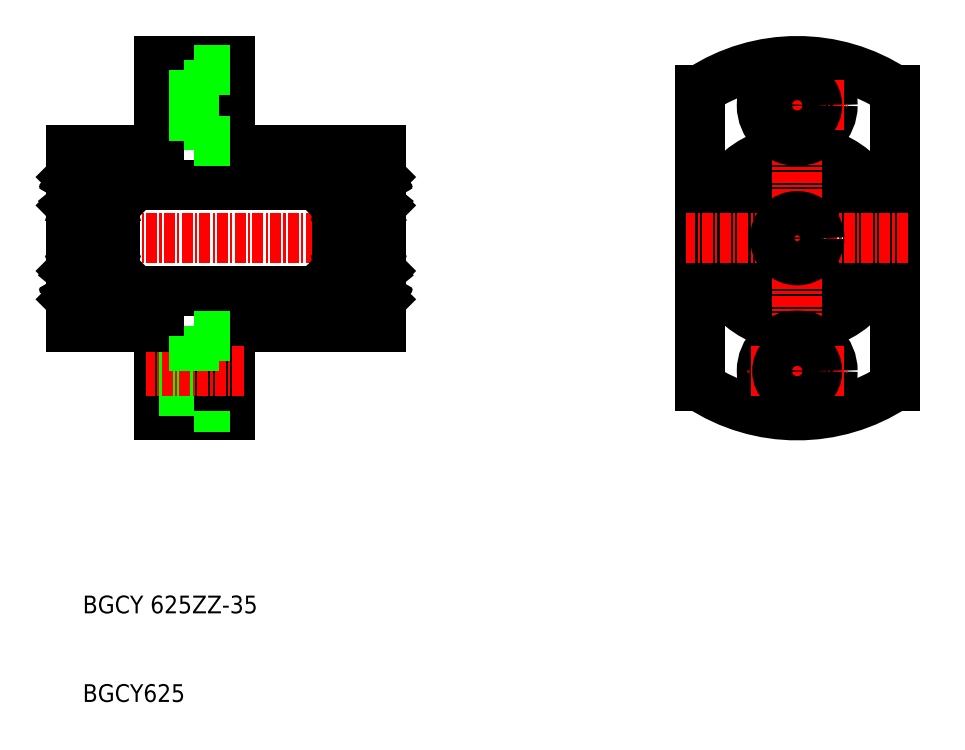
<metadata>
{"format":"dxf","ext":"dxf","renderer":"ezdxf+matplotlib","layout":"modelspace","background":"white","min_lineweight":24,"dpi":150}
</metadata>
<code>
0
SECTION
2
ENTITIES
0
LINE
8
0
10
152.5
20
106
30
0
11
169.5
21
106
31
0
0
LINE
8
0
10
152.5
20
126
30
0
11
169.5
21
126
31
0
0
LINE
8
0
10
139.5
20
110
30
0
11
164.5
21
110
31
0
0
LINE
8
0
10
139.5
20
122
30
0
11
164.5
21
122
31
0
0
LINE
8
CENTER
10
133
20
116
30
0
11
171
21
116
31
0
0
LINE
8
0
10
134.5
20
116
30
0
11
134.5
21
126
31
0
0
TEXT
8
0
10
135.8
20
73.65
30
0
40
2
1
BGCY 625ZZ-35
0
TEXT
8
0
10
135.8
20
63.65
30
0
40
2
1
BGCY625
0
LINE
8
0
10
144.5
20
106
30
0
11
144.5
21
96
31
0
0
LINE
8
0
10
152.5
20
96
30
0
11
152.5
21
106
31
0
0
LINE
8
0
10
148.4
20
97
30
0
11
148.4
21
101
31
0
0
LINE
8
0
10
144.5
20
96
30
0
11
152.5
21
96
31
0
0
LINE
8
0
10
152.5
20
97
30
0
11
148.4
21
97
31
0
0
LINE
8
0
10
152.5
20
99.3
30
0
11
144.5
21
99.3
31
0
0
LINE
8
0
10
148.4
20
103.3
30
0
11
144.5
21
103.3
31
0
0
LINE
8
0
10
148.4
20
98.75
30
0
11
144.5
21
98.75
31
0
0
LINE
8
CENTER
10
154
20
101
30
0
11
143
21
101
31
0
0
LINE
8
0
10
134.5
20
116
30
0
11
134.5
21
106
31
0
0
LINE
8
0
10
134.5
20
106
30
0
11
144.5
21
106
31
0
0
LINE
8
0
10
148.4
20
105
30
0
11
148.4
21
101
31
0
0
LINE
8
0
10
152.5
20
105
30
0
11
148.4
21
105
31
0
0
LINE
8
0
10
152.5
20
132.7
30
0
11
144.5
21
132.7
31
0
0
LINE
8
0
10
144.5
20
136
30
0
11
152.5
21
136
31
0
0
LINE
8
0
10
148.4
20
133.3
30
0
11
144.5
21
133.3
31
0
0
LINE
8
0
10
148.4
20
128.8
30
0
11
144.5
21
128.8
31
0
0
LINE
8
CENTER
10
154
20
131
30
0
11
143
21
131
31
0
0
LINE
8
0
10
144.5
20
126
30
0
11
144.5
21
136
31
0
0
LINE
8
0
10
134.5
20
126
30
0
11
144.5
21
126
31
0
0
LINE
8
0
10
152.5
20
136
30
0
11
152.5
21
126
31
0
0
LINE
8
0
10
148.4
20
135
30
0
11
148.4
21
131
31
0
0
LINE
8
0
10
148.4
20
127
30
0
11
148.4
21
131
31
0
0
LINE
8
0
10
152.5
20
127
30
0
11
148.4
21
127
31
0
0
LINE
8
0
10
152.5
20
135
30
0
11
148.4
21
135
31
0
0
LINE
8
0
10
227.5
20
132.7
30
0
11
227.5
21
99.3
31
0
0
LINE
8
0
10
205.5
20
132.7
30
0
11
205.5
21
99.3
31
0
0
CIRCLE
8
0
10
216.5
20
116
30
0
40
8
0
CIRCLE
8
0
10
216.5
20
116
30
0
40
10
0
LINE
8
0
10
169.5
20
126
30
0
11
169.5
21
116
31
0
0
LINE
8
CENTER
10
216.5
20
137.5
30
0
11
216.5
21
94.5
31
0
0
LINE
8
CENTER
10
229
20
116
30
0
11
204
21
116
31
0
0
LINE
8
0
10
169.5
20
106
30
0
11
169.5
21
116
31
0
0
CIRCLE
8
0
10
216.5
20
101
30
0
40
4
0
ARC
8
0
10
216.5
20
116
30
0
40
20
50
236.6
51
303.4
0
LINE
8
CENTER
10
216.5
20
101
30
0
11
211
21
101
31
0
0
LINE
8
CENTER
10
216.5
20
101
30
0
11
222
21
101
31
0
0
CIRCLE
8
0
10
216.5
20
101
30
0
40
2.25
0
CIRCLE
8
0
10
216.5
20
116
30
0
40
2.5
0
ARC
8
0
10
216.5
20
116
30
0
40
20
50
56.63
51
123.4
0
LINE
8
CENTER
10
216.5
20
131
30
0
11
211
21
131
31
0
0
CIRCLE
8
0
10
216.5
20
131
30
0
40
4
0
LINE
8
CENTER
10
216.5
20
131
30
0
11
222
21
131
31
0
0
CIRCLE
8
0
10
216.5
20
131
30
0
40
2.25
0
LINE
8
0
10
139.2
20
113.5
30
0
11
134.8
21
113.5
31
0
0
LINE
8
0
10
134.8
20
108
30
0
11
139.2
21
108
31
0
0
CIRCLE
8
0
10
137
20
110.8
30
0
40
1.4
0
LINE
8
0
10
134.8
20
124
30
0
11
139.2
21
124
31
0
0
LINE
8
0
10
139.2
20
118.5
30
0
11
134.8
21
118.5
31
0
0
CIRCLE
8
0
10
137
20
121.3
30
0
40
1.4
0
LINE
8
0
10
134.5
20
123.7
30
0
11
134.5
21
116
31
0
0
LINE
8
0
10
134.5
20
108.3
30
0
11
134.5
21
116
31
0
0
LINE
8
0
10
135.1
20
109.8
30
0
11
134.9
21
109.9
31
0
0
LINE
8
0
10
135.2
20
109.8
30
0
11
135
21
110
31
0
0
LINE
8
0
10
135.3
20
109.8
30
0
11
136
21
109.8
31
0
0
ARC
8
0
10
134.8
20
108.3
30
0
40
0.3
50
180
51
270
0
ARC
8
0
10
134.8
20
109.3
30
0
40
0.0978
50
120
51
210
0
LINE
8
0
10
134.7
20
109.2
30
0
11
134.8
21
109.1
31
0
0
LINE
8
0
10
134.6
20
109.2
30
0
11
134.7
21
109.2
31
0
0
LINE
8
0
10
134.5
20
109.1
30
0
11
134.6
21
109.2
31
0
0
LINE
8
0
10
134.8
20
109.3
30
0
11
134.9
21
109.1
31
0
0
LINE
8
0
10
134.9
20
109.3
30
0
11
134.8
21
109.3
31
0
0
LINE
8
0
10
135.2
20
109.7
30
0
11
135.3
21
109.8
31
0
0
LINE
8
0
10
135.1
20
109.2
30
0
11
135.1
21
109.8
31
0
0
LINE
8
0
10
135.2
20
109.2
30
0
11
135.2
21
109.8
31
0
0
LINE
8
0
10
134.8
20
109.4
30
0
11
134.9
21
109.3
31
0
0
LINE
8
0
10
134.8
20
109.3
30
0
11
134.8
21
109.4
31
0
0
ARC
8
0
10
135
20
109.2
30
0
40
0.1215
50
210
51
0
0
ARC
8
0
10
135
20
109.2
30
0
40
0.2192
50
210
51
0
0
LINE
8
0
10
135.2
20
112
30
0
11
135.2
21
111.9
31
0
0
LINE
8
0
10
135.2
20
112.3
30
0
11
135.3
21
111.8
31
0
0
ARC
8
0
10
135
20
111.9
30
0
40
0.09778
50
90
51
180
0
LINE
8
0
10
135.4
20
111.8
30
0
11
136
21
111.8
31
0
0
LINE
8
0
10
135
20
111.9
30
0
11
135
21
110
31
0
0
LINE
8
0
10
134.9
20
109.9
30
0
11
134.9
21
111.9
31
0
0
LINE
8
0
10
135.2
20
111.9
30
0
11
135
21
111.9
31
0
0
LINE
8
0
10
135.3
20
111.8
30
0
11
135.4
21
111.8
31
0
0
LINE
8
0
10
134.7
20
112.2
30
0
11
134.9
21
112.4
31
0
0
LINE
8
0
10
134.6
20
112.2
30
0
11
134.7
21
112.2
31
0
0
LINE
8
0
10
134.5
20
112.3
30
0
11
134.6
21
112.2
31
0
0
LINE
8
0
10
135
20
112
30
0
11
135.2
21
112
31
0
0
ARC
8
0
10
135
20
112.3
30
0
40
0.164
50
16.85
51
140
0
ARC
8
0
10
134.8
20
113.2
30
0
40
0.3
50
90
51
180
0
LINE
8
0
10
135.2
20
122.2
30
0
11
135
21
122
31
0
0
LINE
8
0
10
135.1
20
122.3
30
0
11
134.9
21
122.1
31
0
0
LINE
8
0
10
135.2
20
119.7
30
0
11
135.3
21
120.2
31
0
0
LINE
8
0
10
134.9
20
122.1
30
0
11
134.9
21
120.1
31
0
0
LINE
8
0
10
135
20
120.1
30
0
11
135
21
122
31
0
0
ARC
8
0
10
134.8
20
118.8
30
0
40
0.3
50
180
51
270
0
LINE
8
0
10
134.7
20
119.8
30
0
11
134.9
21
119.6
31
0
0
LINE
8
0
10
134.5
20
119.7
30
0
11
134.6
21
119.8
31
0
0
LINE
8
0
10
134.6
20
119.8
30
0
11
134.7
21
119.8
31
0
0
ARC
8
0
10
135
20
119.7
30
0
40
0.164
50
220
51
343.2
0
ARC
8
0
10
135
20
120.1
30
0
40
0.09778
50
180
51
270
0
LINE
8
0
10
135.2
20
120.1
30
0
11
135
21
120.1
31
0
0
LINE
8
0
10
135.2
20
120
30
0
11
135.2
21
120.1
31
0
0
LINE
8
0
10
135
20
120
30
0
11
135.2
21
120
31
0
0
LINE
8
0
10
135.4
20
120.3
30
0
11
136
21
120.3
31
0
0
LINE
8
0
10
135.3
20
120.2
30
0
11
135.4
21
120.3
31
0
0
LINE
8
0
10
135.3
20
122.3
30
0
11
136
21
122.3
31
0
0
LINE
8
0
10
134.7
20
122.8
30
0
11
134.8
21
122.9
31
0
0
ARC
8
0
10
134.8
20
122.8
30
0
40
0.0978
50
150
51
240
0
LINE
8
0
10
134.5
20
122.9
30
0
11
134.6
21
122.8
31
0
0
LINE
8
0
10
134.6
20
122.8
30
0
11
134.7
21
122.8
31
0
0
ARC
8
0
10
135
20
122.8
30
0
40
0.2192
50
0
51
150
0
ARC
8
0
10
135
20
122.8
30
0
40
0.1215
50
0
51
150
0
LINE
8
0
10
134.8
20
122.7
30
0
11
134.8
21
122.6
31
0
0
LINE
8
0
10
134.8
20
122.6
30
0
11
134.9
21
122.7
31
0
0
LINE
8
0
10
135.2
20
122.8
30
0
11
135.2
21
122.2
31
0
0
LINE
8
0
10
135.1
20
122.8
30
0
11
135.1
21
122.3
31
0
0
LINE
8
0
10
135.2
20
122.4
30
0
11
135.3
21
122.3
31
0
0
LINE
8
0
10
134.9
20
122.7
30
0
11
134.8
21
122.8
31
0
0
LINE
8
0
10
134.8
20
122.8
30
0
11
134.9
21
122.9
31
0
0
ARC
8
0
10
134.8
20
123.7
30
0
40
0.3
50
90
51
180
0
LINE
8
0
10
139.5
20
123.7
30
0
11
139.5
21
116
31
0
0
LINE
8
0
10
139.5
20
108.3
30
0
11
139.5
21
116
31
0
0
LINE
8
0
10
138.7
20
109.8
30
0
11
138.9
21
110
31
0
0
LINE
8
0
10
138.8
20
109.8
30
0
11
139
21
109.9
31
0
0
LINE
8
0
10
138.6
20
109.8
30
0
11
138
21
109.8
31
0
0
ARC
8
0
10
139.2
20
108.3
30
0
40
0.3
50
270
51
0
0
ARC
8
0
10
139
20
109.2
30
0
40
0.2192
50
180
51
330
0
LINE
8
0
10
139.1
20
109.4
30
0
11
139.1
21
109.3
31
0
0
LINE
8
0
10
139.1
20
109.3
30
0
11
139.1
21
109.3
31
0
0
LINE
8
0
10
139.1
20
109.3
30
0
11
139.1
21
109.1
31
0
0
ARC
8
0
10
139
20
109.2
30
0
40
0.1215
50
180
51
330
0
LINE
8
0
10
138.7
20
109.2
30
0
11
138.7
21
109.8
31
0
0
LINE
8
0
10
138.8
20
109.2
30
0
11
138.8
21
109.8
31
0
0
LINE
8
0
10
138.7
20
109.7
30
0
11
138.6
21
109.8
31
0
0
LINE
8
0
10
139.2
20
109.3
30
0
11
139.1
21
109.4
31
0
0
LINE
8
0
10
139.2
20
109.2
30
0
11
139.1
21
109.1
31
0
0
ARC
8
0
10
139.1
20
109.3
30
0
40
0.0978
50
330
51
60
0
LINE
8
0
10
139.5
20
109.1
30
0
11
139.4
21
109.2
31
0
0
LINE
8
0
10
139.4
20
109.2
30
0
11
139.2
21
109.2
31
0
0
ARC
8
0
10
138.9
20
111.9
30
0
40
0.09778
50
5e-05
51
90
0
LINE
8
0
10
138.8
20
112.3
30
0
11
138.6
21
111.8
31
0
0
LINE
8
0
10
138.8
20
112
30
0
11
138.8
21
111.9
31
0
0
LINE
8
0
10
138.5
20
111.8
30
0
11
138
21
111.8
31
0
0
LINE
8
0
10
139
20
109.9
30
0
11
139
21
111.9
31
0
0
LINE
8
0
10
138.9
20
111.9
30
0
11
138.9
21
110
31
0
0
LINE
8
0
10
138.6
20
111.8
30
0
11
138.5
21
111.8
31
0
0
LINE
8
0
10
138.8
20
111.9
30
0
11
138.9
21
111.9
31
0
0
LINE
8
0
10
139.2
20
112.2
30
0
11
139.1
21
112.4
31
0
0
ARC
8
0
10
138.9
20
112.3
30
0
40
0.164
50
40
51
163.2
0
LINE
8
0
10
138.9
20
112
30
0
11
138.8
21
112
31
0
0
LINE
8
0
10
139.5
20
112.3
30
0
11
139.4
21
112.2
31
0
0
LINE
8
0
10
139.4
20
112.2
30
0
11
139.2
21
112.2
31
0
0
ARC
8
0
10
139.2
20
113.2
30
0
40
0.3
50
0
51
90
0
LINE
8
0
10
138.8
20
122.3
30
0
11
139
21
122.1
31
0
0
LINE
8
0
10
138.7
20
122.2
30
0
11
138.9
21
122
31
0
0
LINE
8
0
10
138.8
20
119.7
30
0
11
138.6
21
120.2
31
0
0
LINE
8
0
10
138.9
20
120.1
30
0
11
138.9
21
122
31
0
0
LINE
8
0
10
139
20
122.1
30
0
11
139
21
120.1
31
0
0
ARC
8
0
10
139.2
20
118.8
30
0
40
0.3
50
270
51
0
0
LINE
8
0
10
139.2
20
119.8
30
0
11
139.1
21
119.6
31
0
0
LINE
8
0
10
138.9
20
120
30
0
11
138.8
21
120
31
0
0
LINE
8
0
10
138.8
20
120
30
0
11
138.8
21
120.1
31
0
0
LINE
8
0
10
138.8
20
120.1
30
0
11
138.9
21
120.1
31
0
0
ARC
8
0
10
138.9
20
120.1
30
0
40
0.09778
50
270
51
360
0
ARC
8
0
10
138.9
20
119.7
30
0
40
0.164
50
196.8
51
320
0
LINE
8
0
10
139.4
20
119.8
30
0
11
139.2
21
119.8
31
0
0
LINE
8
0
10
139.5
20
119.7
30
0
11
139.4
21
119.8
31
0
0
LINE
8
0
10
138.5
20
120.3
30
0
11
138
21
120.3
31
0
0
LINE
8
0
10
138.6
20
120.2
30
0
11
138.5
21
120.3
31
0
0
LINE
8
0
10
138.6
20
122.3
30
0
11
138
21
122.3
31
0
0
LINE
8
0
10
139.1
20
122.8
30
0
11
139.1
21
122.9
31
0
0
LINE
8
0
10
139.1
20
122.7
30
0
11
139.1
21
122.8
31
0
0
LINE
8
0
10
139.1
20
122.6
30
0
11
139.1
21
122.7
31
0
0
ARC
8
0
10
139
20
122.8
30
0
40
0.2192
50
30
51
180
0
LINE
8
0
10
138.7
20
122.4
30
0
11
138.6
21
122.3
31
0
0
LINE
8
0
10
138.8
20
122.8
30
0
11
138.8
21
122.3
31
0
0
LINE
8
0
10
138.7
20
122.8
30
0
11
138.7
21
122.2
31
0
0
ARC
8
0
10
139
20
122.8
30
0
40
0.1215
50
30
51
180
0
LINE
8
0
10
139.4
20
122.8
30
0
11
139.2
21
122.8
31
0
0
LINE
8
0
10
139.5
20
122.9
30
0
11
139.4
21
122.8
31
0
0
ARC
8
0
10
139.1
20
122.8
30
0
40
0.0978
50
300
51
29.99
0
LINE
8
0
10
139.2
20
122.8
30
0
11
139.1
21
122.9
31
0
0
LINE
8
0
10
139.2
20
122.7
30
0
11
139.1
21
122.6
31
0
0
ARC
8
0
10
139.2
20
123.7
30
0
40
0.3
50
0
51
90
0
CIRCLE
8
0
10
167
20
121.3
30
0
40
1.4
0
LINE
8
0
10
164.5
20
123.7
30
0
11
164.5
21
116
31
0
0
LINE
8
0
10
164.9
20
122.1
30
0
11
164.9
21
120.1
31
0
0
LINE
8
0
10
165
20
120.1
30
0
11
165
21
122
31
0
0
LINE
8
0
10
169.5
20
123.7
30
0
11
169.5
21
116
31
0
0
LINE
8
0
10
168.9
20
120.1
30
0
11
168.9
21
122
31
0
0
LINE
8
0
10
169
20
122.1
30
0
11
169
21
120.1
31
0
0
LINE
8
0
10
169.2
20
118.5
30
0
11
164.8
21
118.5
31
0
0
LINE
8
0
10
169.2
20
113.5
30
0
11
164.8
21
113.5
31
0
0
CIRCLE
8
0
10
167
20
110.8
30
0
40
1.4
0
LINE
8
0
10
164.8
20
108
30
0
11
169.2
21
108
31
0
0
ARC
8
0
10
164.8
20
113.2
30
0
40
0.3
50
90
51
180
0
LINE
8
0
10
164.5
20
108.3
30
0
11
164.5
21
116
31
0
0
LINE
8
0
10
164.7
20
109.2
30
0
11
164.8
21
109.1
31
0
0
ARC
8
0
10
165
20
109.2
30
0
40
0.1215
50
210
51
0
0
ARC
8
0
10
165
20
109.2
30
0
40
0.2192
50
210
51
0
0
ARC
8
0
10
164.8
20
108.3
30
0
40
0.3
50
180
51
270
0
LINE
8
0
10
165.1
20
109.8
30
0
11
164.9
21
109.9
31
0
0
LINE
8
0
10
165.2
20
109.8
30
0
11
165
21
110
31
0
0
LINE
8
0
10
165.3
20
109.8
30
0
11
166
21
109.8
31
0
0
ARC
8
0
10
164.8
20
109.3
30
0
40
0.0978
50
120
51
210
0
LINE
8
0
10
164.6
20
109.2
30
0
11
164.7
21
109.2
31
0
0
LINE
8
0
10
164.5
20
109.1
30
0
11
164.6
21
109.2
31
0
0
LINE
8
0
10
164.8
20
109.3
30
0
11
164.9
21
109.1
31
0
0
LINE
8
0
10
164.9
20
109.3
30
0
11
164.8
21
109.3
31
0
0
LINE
8
0
10
165.2
20
109.7
30
0
11
165.3
21
109.8
31
0
0
LINE
8
0
10
165.1
20
109.2
30
0
11
165.1
21
109.8
31
0
0
LINE
8
0
10
165.2
20
109.2
30
0
11
165.2
21
109.8
31
0
0
LINE
8
0
10
164.8
20
109.4
30
0
11
164.9
21
109.3
31
0
0
LINE
8
0
10
164.8
20
109.3
30
0
11
164.8
21
109.4
31
0
0
LINE
8
0
10
165.2
20
112
30
0
11
165.2
21
111.9
31
0
0
LINE
8
0
10
165.2
20
112.3
30
0
11
165.3
21
111.8
31
0
0
ARC
8
0
10
165
20
111.9
30
0
40
0.09778
50
90
51
180
0
LINE
8
0
10
165.4
20
111.8
30
0
11
166
21
111.8
31
0
0
LINE
8
0
10
165
20
111.9
30
0
11
165
21
110
31
0
0
LINE
8
0
10
164.9
20
109.9
30
0
11
164.9
21
111.9
31
0
0
LINE
8
0
10
165.2
20
111.9
30
0
11
165
21
111.9
31
0
0
LINE
8
0
10
165.3
20
111.8
30
0
11
165.4
21
111.8
31
0
0
LINE
8
0
10
164.7
20
112.2
30
0
11
164.9
21
112.4
31
0
0
LINE
8
0
10
164.6
20
112.2
30
0
11
164.7
21
112.2
31
0
0
LINE
8
0
10
164.5
20
112.3
30
0
11
164.6
21
112.2
31
0
0
LINE
8
0
10
165
20
112
30
0
11
165.2
21
112
31
0
0
ARC
8
0
10
165
20
112.3
30
0
40
0.164
50
16.85
51
140
0
LINE
8
0
10
165.2
20
119.7
30
0
11
165.3
21
120.2
31
0
0
ARC
8
0
10
164.8
20
118.8
30
0
40
0.3
50
180
51
270
0
LINE
8
0
10
164.7
20
119.8
30
0
11
164.9
21
119.6
31
0
0
LINE
8
0
10
164.5
20
119.7
30
0
11
164.6
21
119.8
31
0
0
LINE
8
0
10
164.6
20
119.8
30
0
11
164.7
21
119.8
31
0
0
ARC
8
0
10
165
20
119.7
30
0
40
0.164
50
220
51
343.2
0
ARC
8
0
10
165
20
120.1
30
0
40
0.09778
50
180
51
270
0
LINE
8
0
10
165.2
20
120.1
30
0
11
165
21
120.1
31
0
0
LINE
8
0
10
165.2
20
120
30
0
11
165.2
21
120.1
31
0
0
LINE
8
0
10
165
20
120
30
0
11
165.2
21
120
31
0
0
LINE
8
0
10
165.4
20
120.3
30
0
11
166
21
120.3
31
0
0
LINE
8
0
10
165.3
20
120.2
30
0
11
165.4
21
120.3
31
0
0
ARC
8
0
10
169.2
20
113.2
30
0
40
0.3
50
0
51
90
0
LINE
8
0
10
169.5
20
108.3
30
0
11
169.5
21
116
31
0
0
ARC
8
0
10
169
20
109.2
30
0
40
0.2192
50
180
51
330
0
ARC
8
0
10
169
20
109.2
30
0
40
0.1215
50
180
51
330
0
LINE
8
0
10
169.2
20
109.2
30
0
11
169.1
21
109.1
31
0
0
ARC
8
0
10
169.2
20
108.3
30
0
40
0.3
50
270
51
0
0
LINE
8
0
10
168.7
20
109.8
30
0
11
168.9
21
110
31
0
0
LINE
8
0
10
168.8
20
109.8
30
0
11
169
21
109.9
31
0
0
LINE
8
0
10
168.6
20
109.8
30
0
11
168
21
109.8
31
0
0
LINE
8
0
10
169.1
20
109.4
30
0
11
169.1
21
109.3
31
0
0
LINE
8
0
10
169.1
20
109.3
30
0
11
169.1
21
109.3
31
0
0
LINE
8
0
10
169.1
20
109.3
30
0
11
169.1
21
109.1
31
0
0
LINE
8
0
10
168.7
20
109.2
30
0
11
168.7
21
109.8
31
0
0
LINE
8
0
10
168.8
20
109.2
30
0
11
168.8
21
109.8
31
0
0
LINE
8
0
10
168.7
20
109.7
30
0
11
168.6
21
109.8
31
0
0
LINE
8
0
10
169.2
20
109.3
30
0
11
169.1
21
109.4
31
0
0
ARC
8
0
10
169.1
20
109.3
30
0
40
0.0978
50
330
51
60
0
LINE
8
0
10
169.5
20
109.1
30
0
11
169.4
21
109.2
31
0
0
LINE
8
0
10
169.4
20
109.2
30
0
11
169.2
21
109.2
31
0
0
ARC
8
0
10
168.9
20
111.9
30
0
40
0.09778
50
5e-05
51
90
0
LINE
8
0
10
168.8
20
112.3
30
0
11
168.6
21
111.8
31
0
0
LINE
8
0
10
168.8
20
112
30
0
11
168.8
21
111.9
31
0
0
LINE
8
0
10
168.5
20
111.8
30
0
11
168
21
111.8
31
0
0
LINE
8
0
10
169
20
109.9
30
0
11
169
21
111.9
31
0
0
LINE
8
0
10
168.9
20
111.9
30
0
11
168.9
21
110
31
0
0
LINE
8
0
10
168.6
20
111.8
30
0
11
168.5
21
111.8
31
0
0
LINE
8
0
10
168.8
20
111.9
30
0
11
168.9
21
111.9
31
0
0
LINE
8
0
10
169.2
20
112.2
30
0
11
169.1
21
112.4
31
0
0
ARC
8
0
10
168.9
20
112.3
30
0
40
0.164
50
40
51
163.2
0
LINE
8
0
10
168.9
20
112
30
0
11
168.8
21
112
31
0
0
LINE
8
0
10
169.5
20
112.3
30
0
11
169.4
21
112.2
31
0
0
LINE
8
0
10
169.4
20
112.2
30
0
11
169.2
21
112.2
31
0
0
LINE
8
0
10
168.8
20
119.7
30
0
11
168.6
21
120.2
31
0
0
LINE
8
0
10
169.2
20
119.8
30
0
11
169.1
21
119.6
31
0
0
LINE
8
0
10
168.9
20
120
30
0
11
168.8
21
120
31
0
0
LINE
8
0
10
168.8
20
120
30
0
11
168.8
21
120.1
31
0
0
LINE
8
0
10
168.8
20
120.1
30
0
11
168.9
21
120.1
31
0
0
ARC
8
0
10
168.9
20
120.1
30
0
40
0.09778
50
270
51
360
0
ARC
8
0
10
168.9
20
119.7
30
0
40
0.164
50
196.8
51
320
0
LINE
8
0
10
169.4
20
119.8
30
0
11
169.2
21
119.8
31
0
0
LINE
8
0
10
169.5
20
119.7
30
0
11
169.4
21
119.8
31
0
0
LINE
8
0
10
168.5
20
120.3
30
0
11
168
21
120.3
31
0
0
LINE
8
0
10
168.6
20
120.2
30
0
11
168.5
21
120.3
31
0
0
ARC
8
0
10
169.2
20
118.8
30
0
40
0.3
50
270
51
0
0
LINE
8
0
10
164.8
20
124
30
0
11
169.2
21
124
31
0
0
LINE
8
0
10
165.2
20
122.2
30
0
11
165
21
122
31
0
0
LINE
8
0
10
165.1
20
122.3
30
0
11
164.9
21
122.1
31
0
0
LINE
8
0
10
165.3
20
122.3
30
0
11
166
21
122.3
31
0
0
LINE
8
0
10
164.7
20
122.8
30
0
11
164.8
21
122.9
31
0
0
ARC
8
0
10
164.8
20
122.8
30
0
40
0.0978
50
150
51
240
0
LINE
8
0
10
164.5
20
122.9
30
0
11
164.6
21
122.8
31
0
0
LINE
8
0
10
164.6
20
122.8
30
0
11
164.7
21
122.8
31
0
0
ARC
8
0
10
165
20
122.8
30
0
40
0.2192
50
0
51
150
0
ARC
8
0
10
165
20
122.8
30
0
40
0.1215
50
0
51
150
0
LINE
8
0
10
164.8
20
122.7
30
0
11
164.8
21
122.6
31
0
0
LINE
8
0
10
164.8
20
122.6
30
0
11
164.9
21
122.7
31
0
0
LINE
8
0
10
165.2
20
122.8
30
0
11
165.2
21
122.2
31
0
0
LINE
8
0
10
165.1
20
122.8
30
0
11
165.1
21
122.3
31
0
0
LINE
8
0
10
165.2
20
122.4
30
0
11
165.3
21
122.3
31
0
0
LINE
8
0
10
164.9
20
122.7
30
0
11
164.8
21
122.8
31
0
0
LINE
8
0
10
164.8
20
122.8
30
0
11
164.9
21
122.9
31
0
0
ARC
8
0
10
164.8
20
123.7
30
0
40
0.3
50
90
51
180
0
LINE
8
0
10
168.8
20
122.3
30
0
11
169
21
122.1
31
0
0
LINE
8
0
10
168.7
20
122.2
30
0
11
168.9
21
122
31
0
0
LINE
8
0
10
168.6
20
122.3
30
0
11
168
21
122.3
31
0
0
LINE
8
0
10
169.1
20
122.8
30
0
11
169.1
21
122.9
31
0
0
LINE
8
0
10
169.1
20
122.7
30
0
11
169.1
21
122.8
31
0
0
LINE
8
0
10
169.1
20
122.6
30
0
11
169.1
21
122.7
31
0
0
ARC
8
0
10
169
20
122.8
30
0
40
0.2192
50
30
51
180
0
LINE
8
0
10
168.7
20
122.4
30
0
11
168.6
21
122.3
31
0
0
LINE
8
0
10
168.8
20
122.8
30
0
11
168.8
21
122.3
31
0
0
LINE
8
0
10
168.7
20
122.8
30
0
11
168.7
21
122.2
31
0
0
ARC
8
0
10
169
20
122.8
30
0
40
0.1215
50
30
51
180
0
LINE
8
0
10
169.4
20
122.8
30
0
11
169.2
21
122.8
31
0
0
LINE
8
0
10
169.5
20
122.9
30
0
11
169.4
21
122.8
31
0
0
ARC
8
0
10
169.1
20
122.8
30
0
40
0.0978
50
300
51
29.99
0
LINE
8
0
10
169.2
20
122.8
30
0
11
169.1
21
122.9
31
0
0
LINE
8
0
10
169.2
20
122.7
30
0
11
169.1
21
122.6
31
0
0
ARC
8
0
10
169.2
20
123.7
30
0
40
0.3
50
0
51
90
0
ENDSEC
0
EOF

</code>
